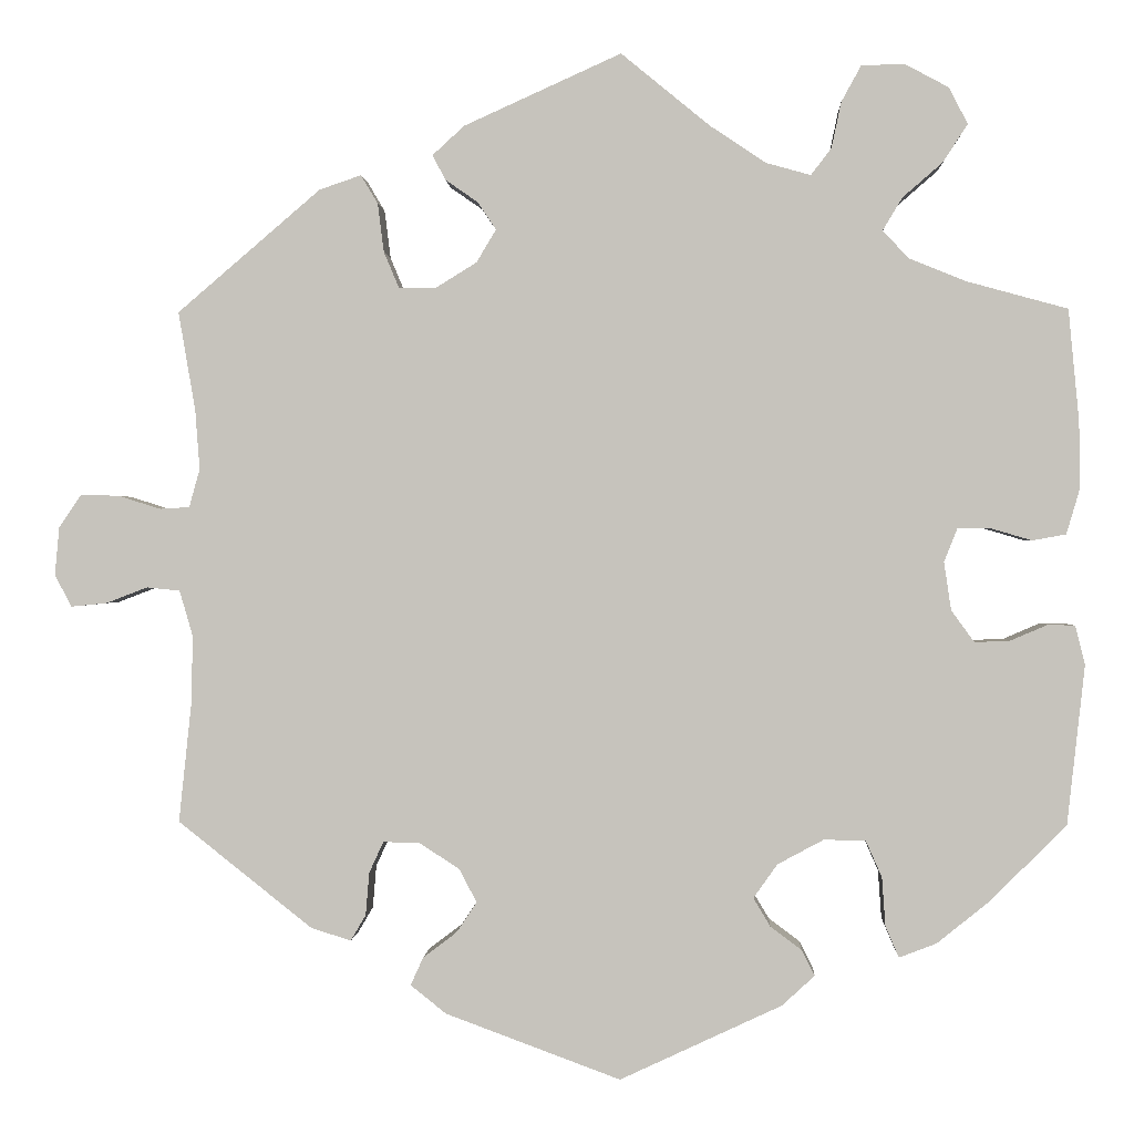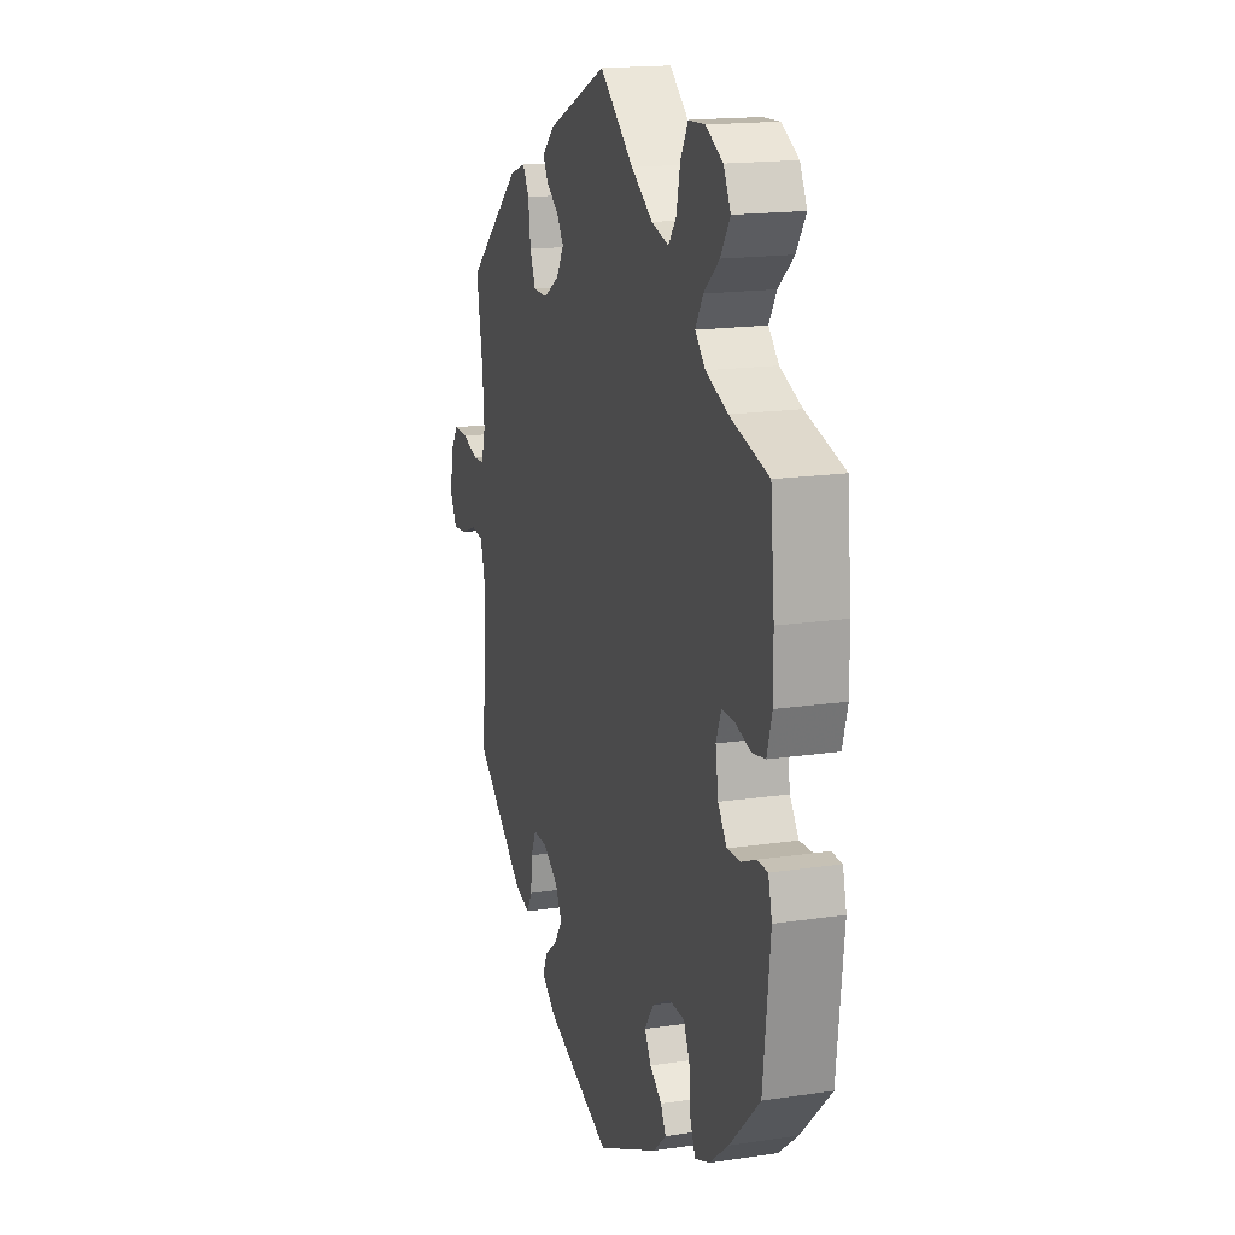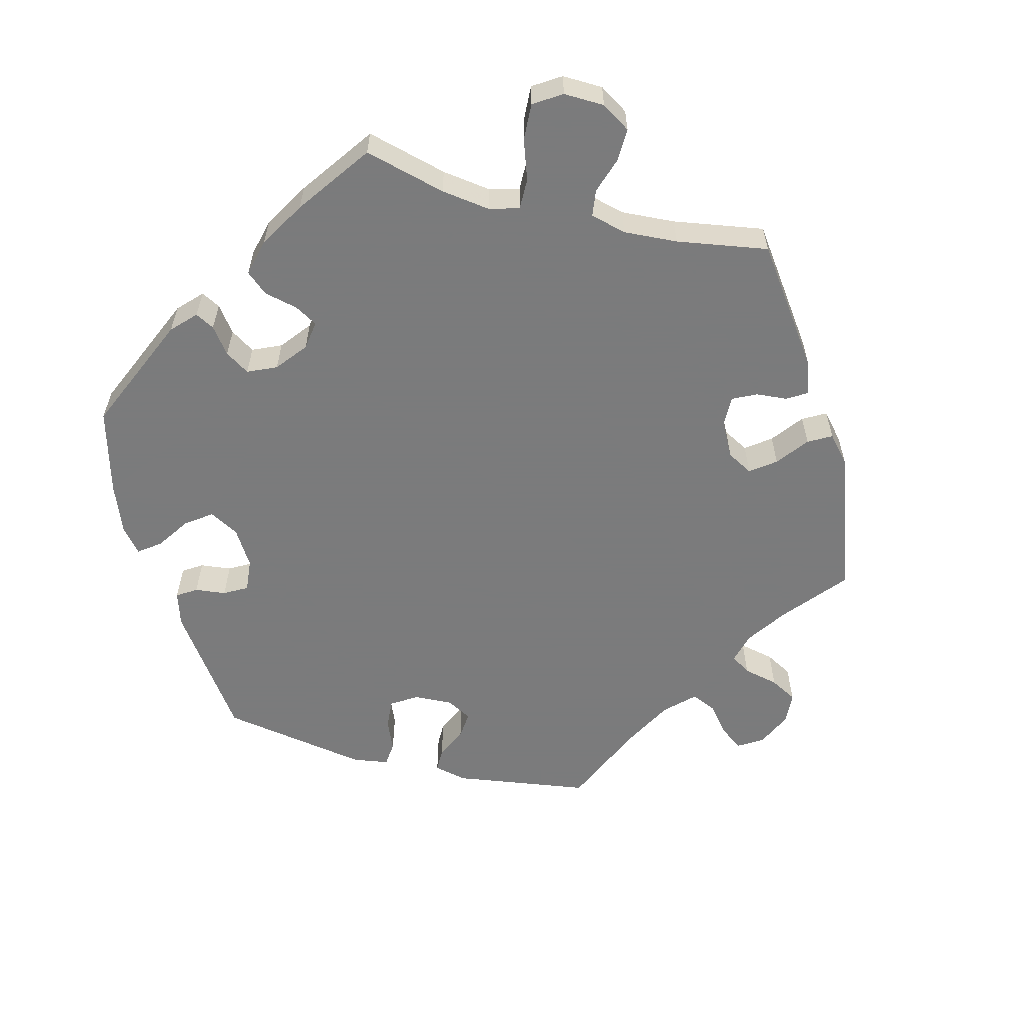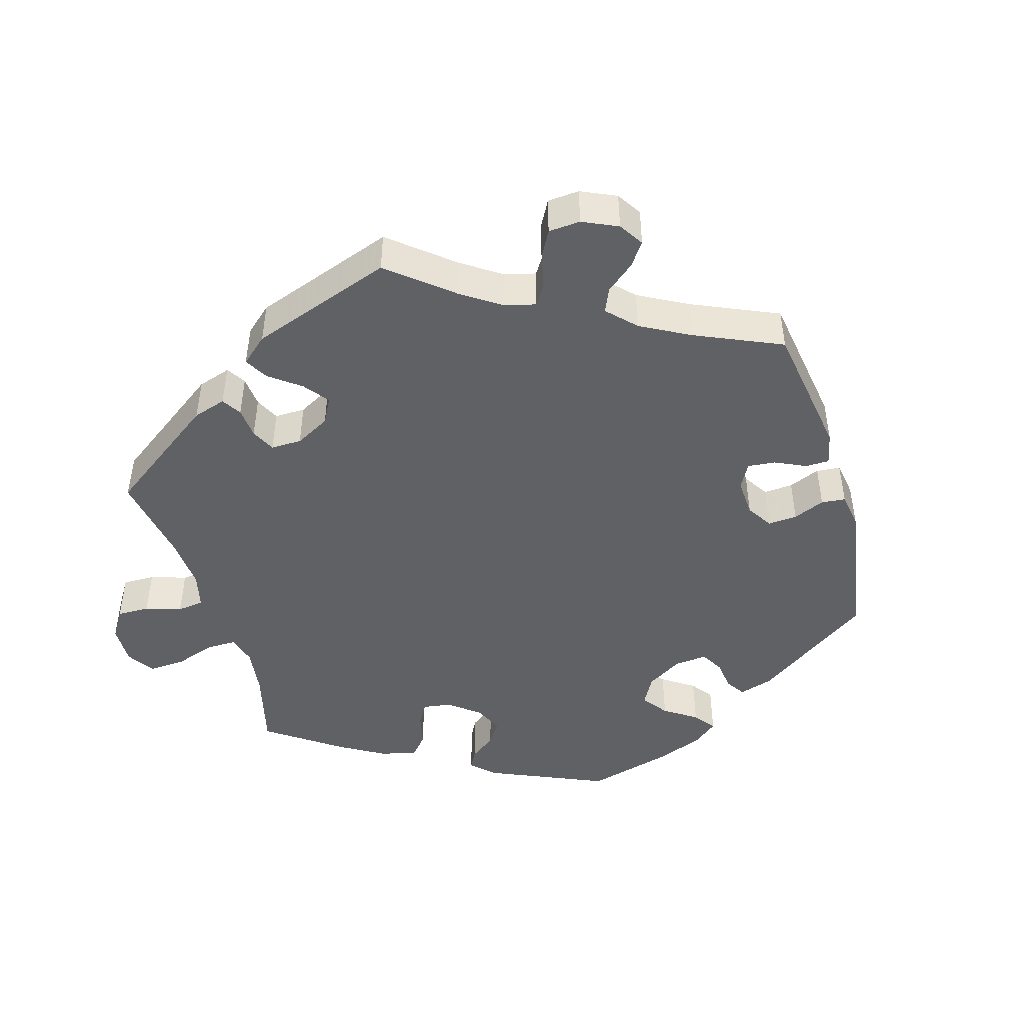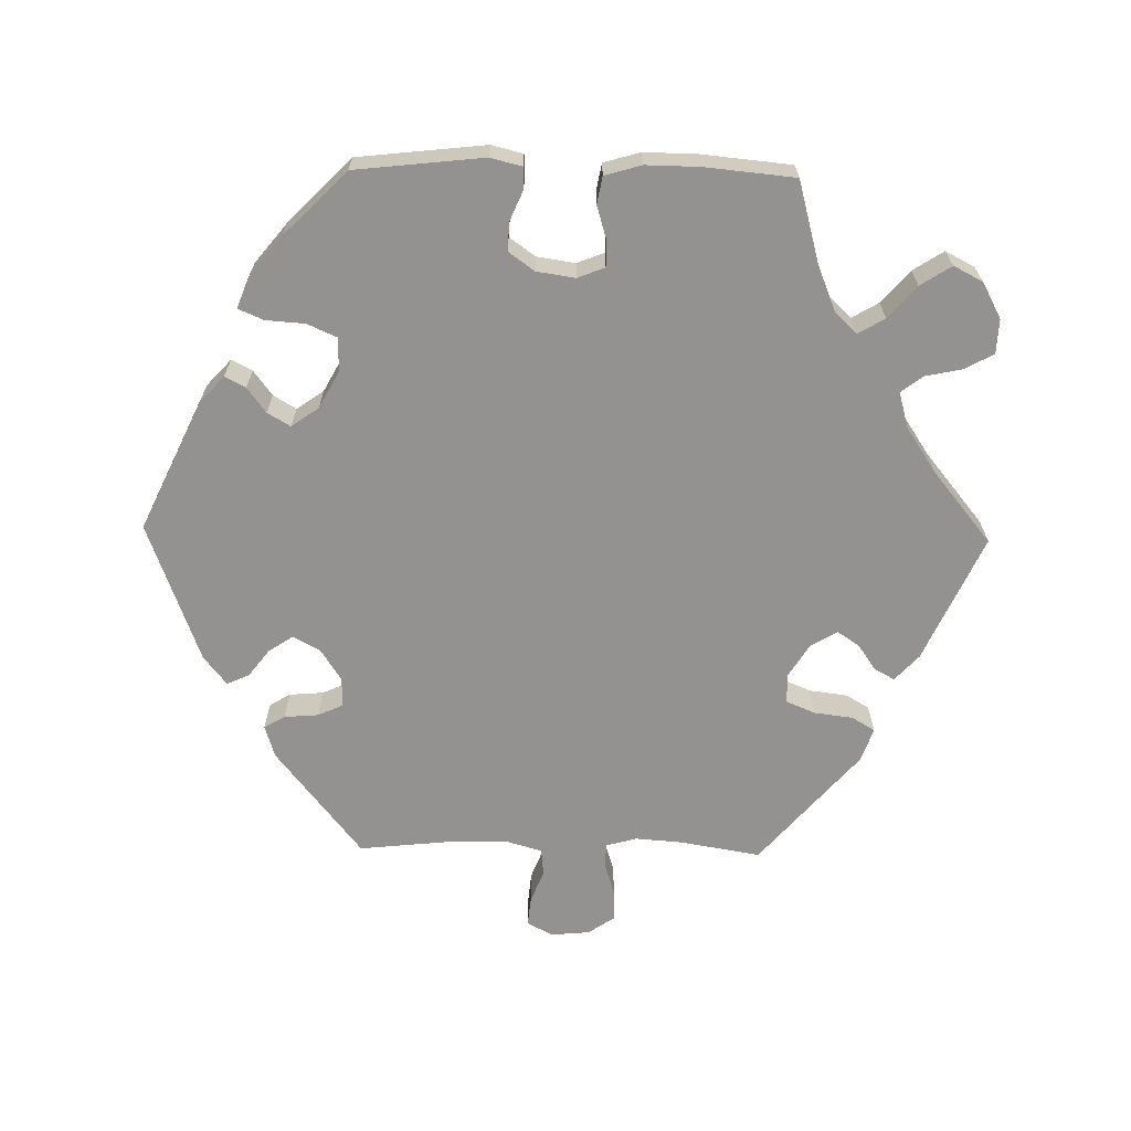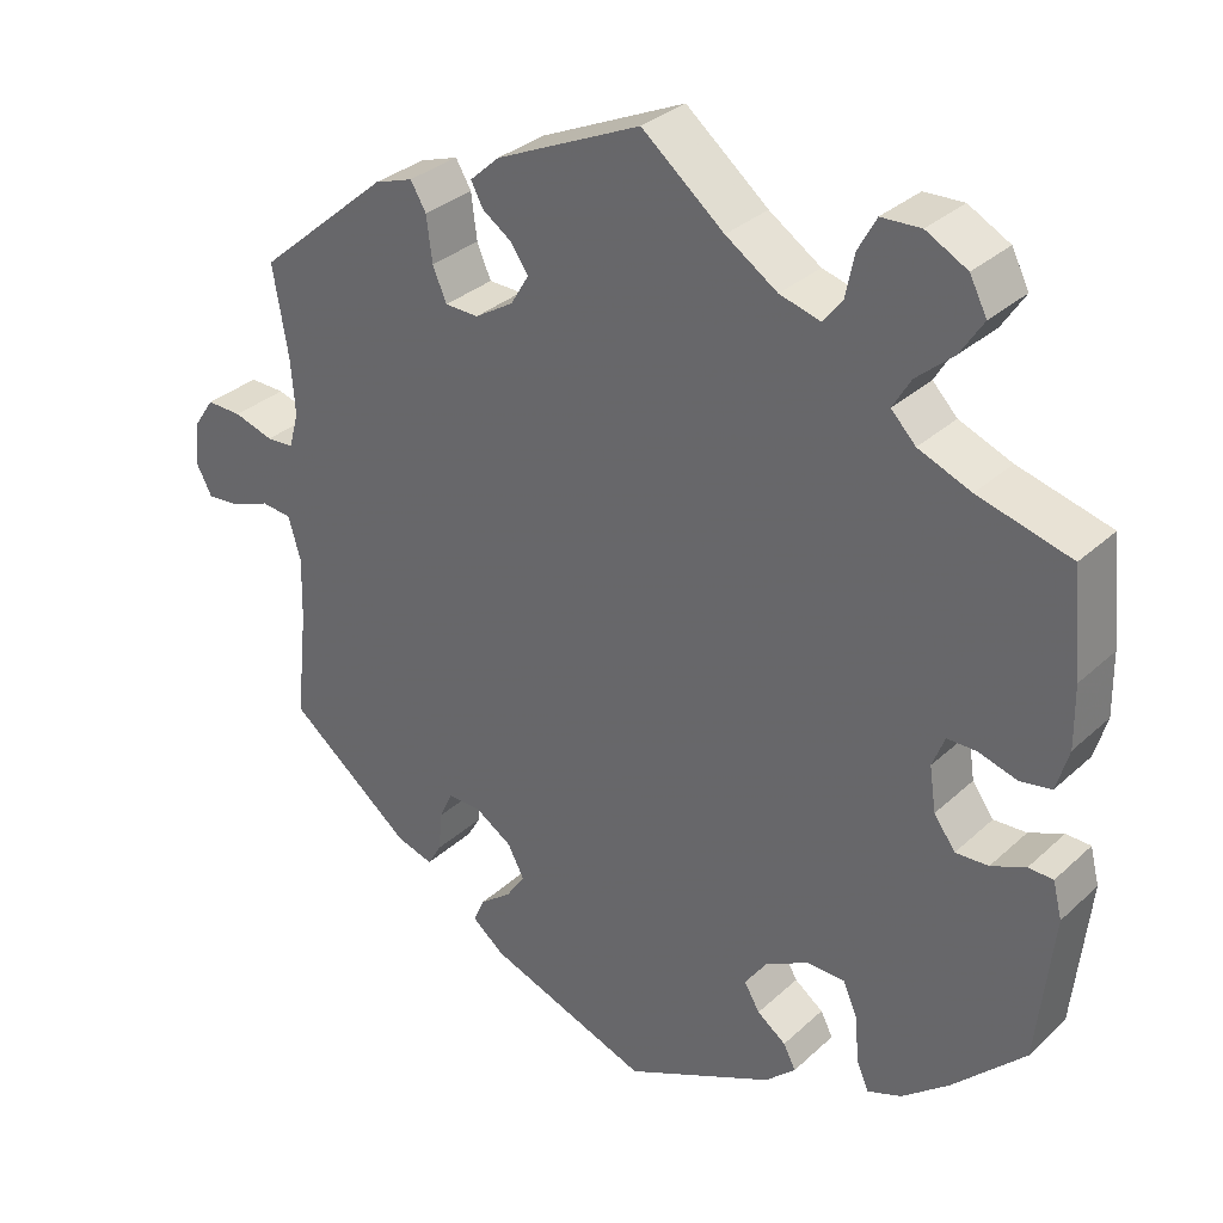
<metadata>
{"format":"obj","ext":"obj","renderer":"f3d","projection":"perspective","resolution":1024,"background":"white","views":[{"elev":0.4,"azim":-177.3,"up":"+Z"},{"elev":16.9,"azim":-106.9,"up":"+Z"},{"elev":-58.4,"azim":-44.5,"up":"+Y"},{"elev":-46.1,"azim":76.5,"up":"+Y"},{"elev":-66.4,"azim":-91.1,"up":"+Y"},{"elev":32.1,"azim":-141.6,"up":"+Z"}]}
</metadata>
<code>
v 0.482 0.07 0.178
v 0.477 0.07 0.111
v 0.489 0.07 0.068
v 0.522 0.07 0.066
v 0.57 0.07 0.081
v 0.613 0.07 0.082
v 0.638 0.07 0.045
v 0.643 0.07 -0.009
v 0.624 0.07 -0.045
v 0.584 0.07 -0.041
v 0.537 0.07 -0.023
v 0.5 0.07 -0.027
v 0.485 0.07 -0.079
v 0.487 0.07 -0.157
v 0.501 0.07 -0.289
v 0.35 0.07 -0.409
v 0.305 0.07 -0.423
v 0.288 0.07 -0.394
v 0.284 0.07 -0.346
v 0.268 0.07 -0.311
v 0.227 0.07 -0.312
v 0.182 0.07 -0.341
v 0.162 0.07 -0.379
v 0.185 0.07 -0.413
v 0.223 0.07 -0.442
v 0.237 0.07 -0.473
v 0.197 0.07 -0.505
v 0 0.07 -0.578
v -0.182 0.07 -0.493
v -0.219 0.07 -0.459
v -0.204 0.07 -0.43
v -0.169 0.07 -0.404
v -0.15 0.07 -0.372
v -0.177 0.07 -0.334
v -0.229 0.07 -0.306
v -0.276 0.07 -0.307
v -0.294 0.07 -0.348
v -0.298 0.07 -0.403
v -0.313 0.07 -0.438
v -0.355 0.07 -0.422
v -0.412 0.07 -0.376
v -0.5 0.07 -0.289
v -0.52 0.07 -0.109
v -0.509 0.07 -0.065
v -0.479 0.07 -0.064
v -0.437 0.07 -0.082
v -0.397 0.07 -0.084
v -0.371 0.07 -0.048
v -0.363 0.07 0.006
v -0.378 0.07 0.044
v -0.414 0.07 0.044
v -0.461 0.07 0.03
v -0.499 0.07 0.037
v -0.514 0.07 0.088
v -0.513 0.07 0.163
v -0.501 0.07 0.289
v -0.388 0.07 0.32
v -0.324 0.07 0.346
v -0.294 0.07 0.377
v -0.316 0.07 0.414
v -0.361 0.07 0.453
v -0.389 0.07 0.496
v -0.368 0.07 0.537
v -0.318 0.07 0.564
v -0.27 0.07 0.562
v -0.248 0.07 0.522
v -0.237 0.07 0.47
v -0.214 0.07 0.44
v -0.164 0.07 0.454
v -0.101 0.07 0.496
v -0.001 0.07 0.578
v 0.176 0.07 0.498
v 0.212 0.07 0.465
v 0.197 0.07 0.437
v 0.161 0.07 0.412
v 0.14 0.07 0.381
v 0.162 0.07 0.344
v 0.209 0.07 0.315
v 0.25 0.07 0.316
v 0.267 0.07 0.356
v 0.274 0.07 0.411
v 0.293 0.07 0.443
v 0.34 0.07 0.427
v 0.501 0.07 0.289
v 0.482 0 0.178
v 0.477 0 0.111
v 0.489 0 0.068
v 0.522 0 0.066
v 0.57 0 0.081
v 0.613 0 0.082
v 0.638 0 0.045
v 0.643 0 -0.009
v 0.624 0 -0.045
v 0.584 0 -0.041
v 0.537 0 -0.023
v 0.5 0 -0.027
v 0.485 0 -0.079
v 0.487 0 -0.157
v 0.501 0 -0.289
v 0.35 0 -0.409
v 0.305 0 -0.423
v 0.288 0 -0.394
v 0.284 0 -0.346
v 0.268 0 -0.311
v 0.227 0 -0.312
v 0.182 0 -0.341
v 0.162 0 -0.379
v 0.185 0 -0.413
v 0.223 0 -0.442
v 0.237 0 -0.473
v 0.197 0 -0.505
v 0 0 -0.578
v -0.182 0 -0.493
v -0.219 0 -0.459
v -0.204 0 -0.43
v -0.169 0 -0.404
v -0.15 0 -0.372
v -0.177 0 -0.334
v -0.229 0 -0.306
v -0.276 0 -0.307
v -0.294 0 -0.348
v -0.298 0 -0.403
v -0.313 0 -0.438
v -0.355 0 -0.422
v -0.412 0 -0.376
v -0.5 0 -0.289
v -0.52 0 -0.109
v -0.509 0 -0.065
v -0.479 0 -0.064
v -0.437 0 -0.082
v -0.397 0 -0.084
v -0.371 0 -0.048
v -0.363 0 0.006
v -0.378 0 0.044
v -0.414 0 0.044
v -0.461 0 0.03
v -0.499 0 0.037
v -0.514 0 0.088
v -0.513 0 0.163
v -0.501 0 0.289
v -0.388 0 0.32
v -0.324 0 0.346
v -0.294 0 0.377
v -0.316 0 0.414
v -0.361 0 0.453
v -0.389 0 0.496
v -0.368 0 0.537
v -0.318 0 0.564
v -0.27 0 0.562
v -0.248 0 0.522
v -0.237 0 0.47
v -0.214 0 0.44
v -0.164 0 0.454
v -0.101 0 0.496
v -0.001 0 0.578
v 0.176 0 0.498
v 0.212 0 0.465
v 0.197 0 0.437
v 0.161 0 0.412
v 0.14 0 0.381
v 0.162 0 0.344
v 0.209 0 0.315
v 0.25 0 0.316
v 0.267 0 0.356
v 0.274 0 0.411
v 0.293 0 0.443
v 0.34 0 0.427
v 0.501 0 0.289
f 83 84 1
f 80 81 82 83
f 79 80 83 1
f 78 79 1 2
f 77 78 2 3
f 72 73 74 75
f 70 71 72 75
f 69 70 75 76
f 68 69 76 77
f 64 65 66 67
f 64 67 68
f 63 64 68
f 60 61 62 63
f 59 60 63 68
f 58 59 68 77
f 54 55 56 57
f 51 52 53 54
f 50 51 54 57
f 49 50 57 58
f 43 44 45 46
f 43 46 47
f 42 43 47
f 41 42 47 48
f 37 38 39 40
f 36 37 40 41
f 29 30 31 32
f 29 32 33
f 28 29 33
f 27 28 33 34
f 24 25 26 27
f 23 24 27 34
f 16 17 18 19
f 14 15 16 19
f 13 14 19 20
f 12 13 20 21
f 8 9 10 11
f 8 11 12
f 7 8 12
f 4 5 6 7
f 3 4 7 12
f 49 58 77 3
f 36 41 48 49
f 35 36 49 3
f 22 23 34 35
f 21 22 35
f 3 12 21 35
f 85 168 167
f 167 166 165 164
f 85 167 164 163
f 86 85 163 162
f 87 86 162 161
f 159 158 157 156
f 159 156 155 154
f 160 159 154 153
f 161 160 153 152
f 151 150 149 148
f 152 151 148
f 152 148 147
f 147 146 145 144
f 152 147 144 143
f 161 152 143 142
f 141 140 139 138
f 138 137 136 135
f 141 138 135 134
f 142 141 134 133
f 130 129 128 127
f 131 130 127
f 131 127 126
f 132 131 126 125
f 124 123 122 121
f 125 124 121 120
f 116 115 114 113
f 117 116 113
f 117 113 112
f 118 117 112 111
f 111 110 109 108
f 118 111 108 107
f 103 102 101 100
f 103 100 99 98
f 104 103 98 97
f 105 104 97 96
f 95 94 93 92
f 96 95 92
f 96 92 91
f 91 90 89 88
f 96 91 88 87
f 87 161 142 133
f 133 132 125 120
f 87 133 120 119
f 119 118 107 106
f 119 106 105
f 119 105 96 87
f 1 85 86 2
f 2 86 87 3
f 3 87 88 4
f 4 88 89 5
f 5 89 90 6
f 6 90 91 7
f 7 91 92 8
f 8 92 93 9
f 9 93 94 10
f 10 94 95 11
f 11 95 96 12
f 12 96 97 13
f 13 97 98 14
f 14 98 99 15
f 15 99 100 16
f 16 100 101 17
f 17 101 102 18
f 18 102 103 19
f 19 103 104 20
f 20 104 105 21
f 21 105 106 22
f 22 106 107 23
f 23 107 108 24
f 24 108 109 25
f 25 109 110 26
f 26 110 111 27
f 27 111 112 28
f 28 112 113 29
f 29 113 114 30
f 30 114 115 31
f 31 115 116 32
f 32 116 117 33
f 33 117 118 34
f 34 118 119 35
f 35 119 120 36
f 36 120 121 37
f 37 121 122 38
f 38 122 123 39
f 39 123 124 40
f 40 124 125 41
f 41 125 126 42
f 42 126 127 43
f 43 127 128 44
f 44 128 129 45
f 45 129 130 46
f 46 130 131 47
f 47 131 132 48
f 48 132 133 49
f 49 133 134 50
f 50 134 135 51
f 51 135 136 52
f 52 136 137 53
f 53 137 138 54
f 54 138 139 55
f 55 139 140 56
f 56 140 141 57
f 57 141 142 58
f 58 142 143 59
f 59 143 144 60
f 60 144 145 61
f 61 145 146 62
f 62 146 147 63
f 63 147 148 64
f 64 148 149 65
f 65 149 150 66
f 66 150 151 67
f 67 151 152 68
f 68 152 153 69
f 69 153 154 70
f 70 154 155 71
f 71 155 156 72
f 72 156 157 73
f 73 157 158 74
f 74 158 159 75
f 75 159 160 76
f 76 160 161 77
f 77 161 162 78
f 78 162 163 79
f 79 163 164 80
f 80 164 165 81
f 81 165 166 82
f 82 166 167 83
f 83 167 168 84
f 84 168 85 1

</code>
